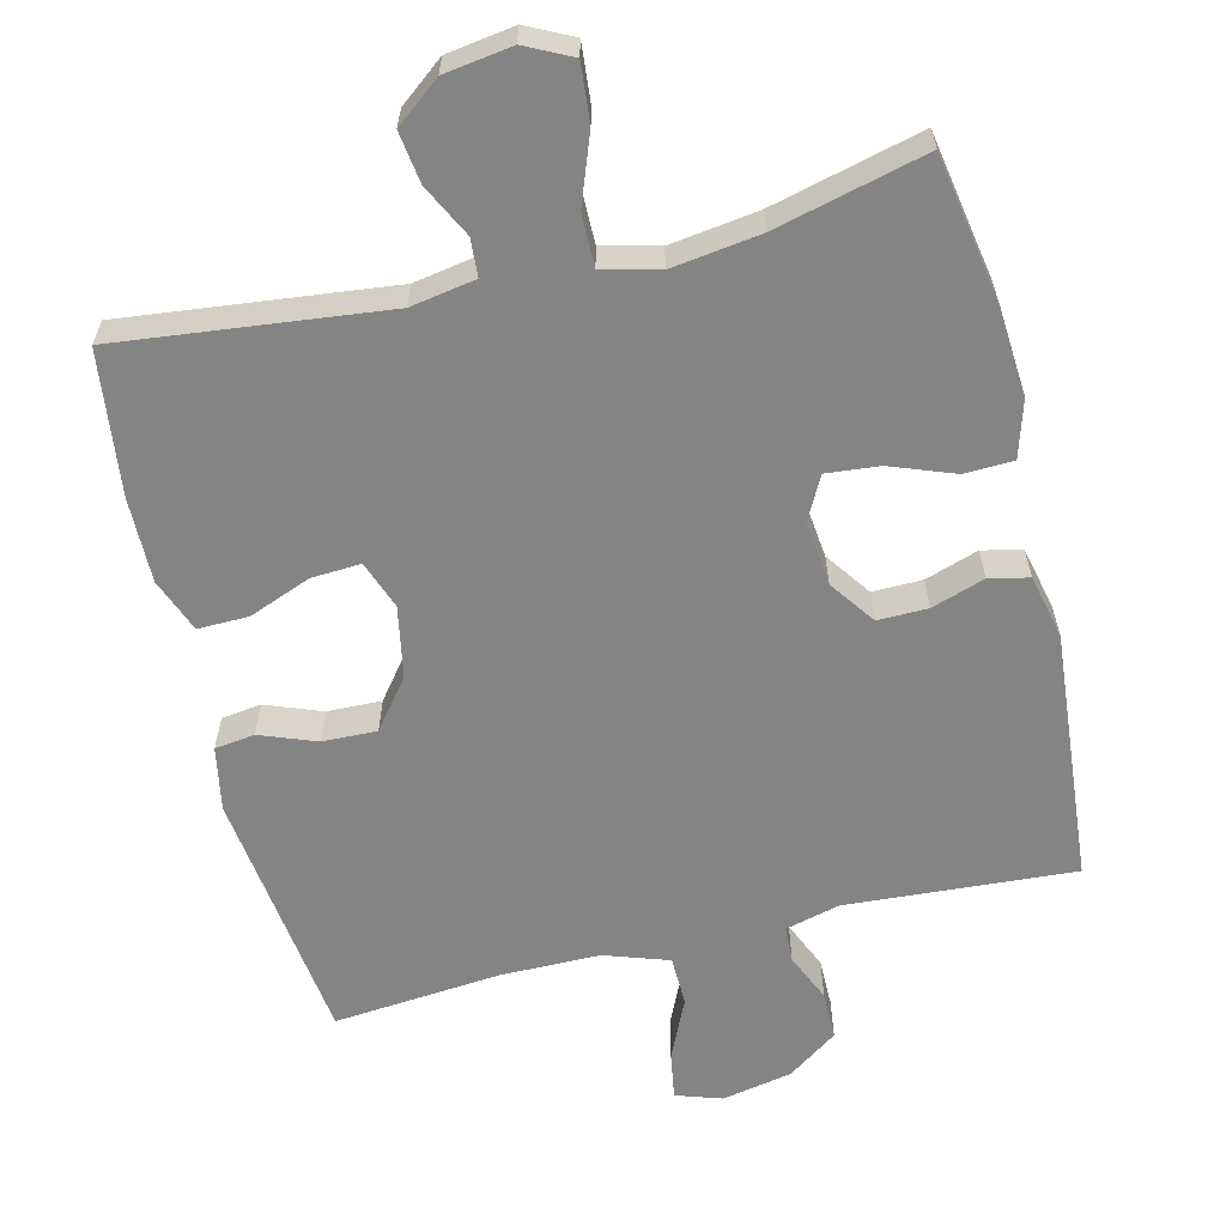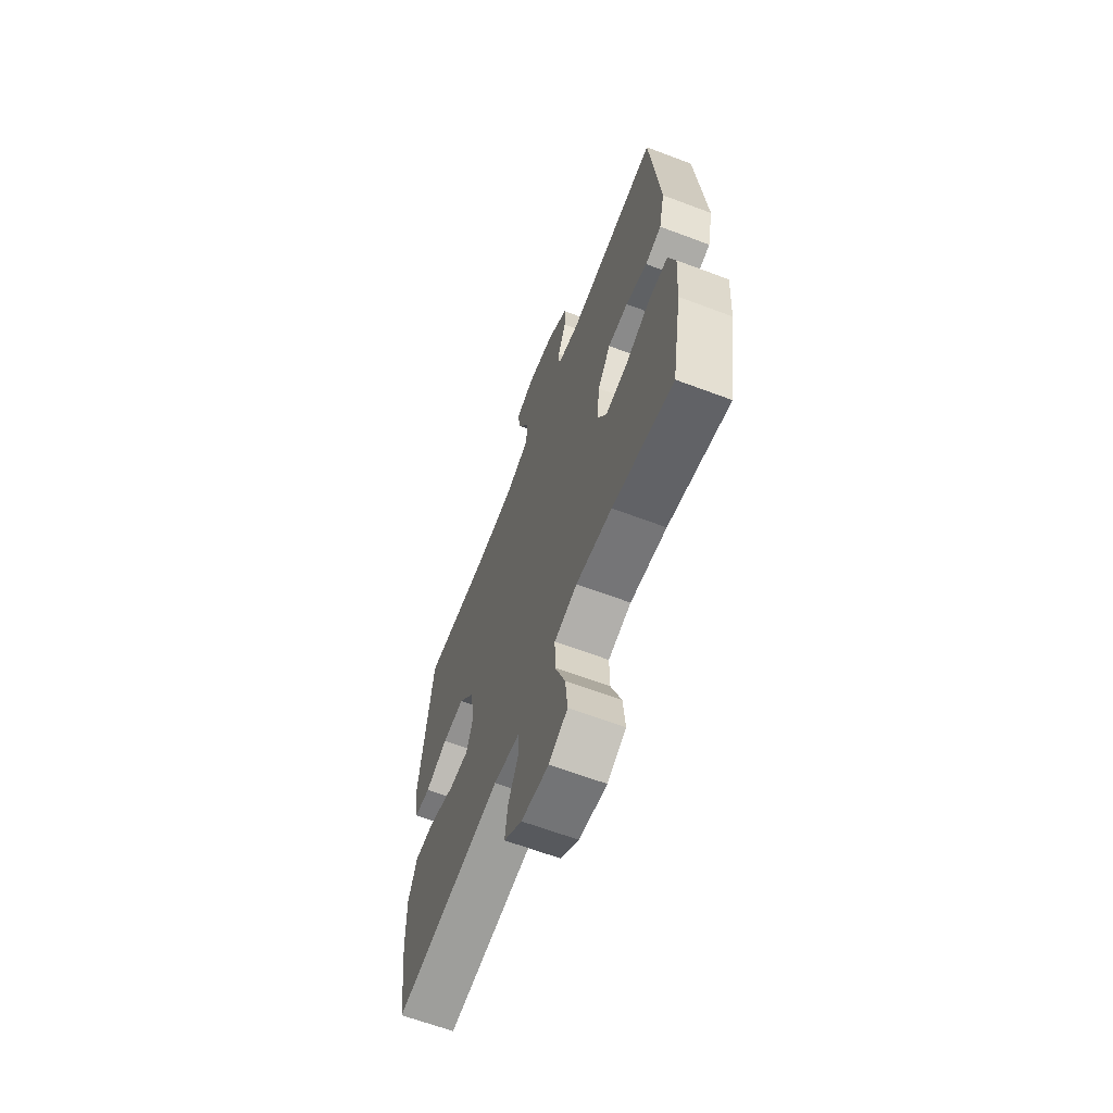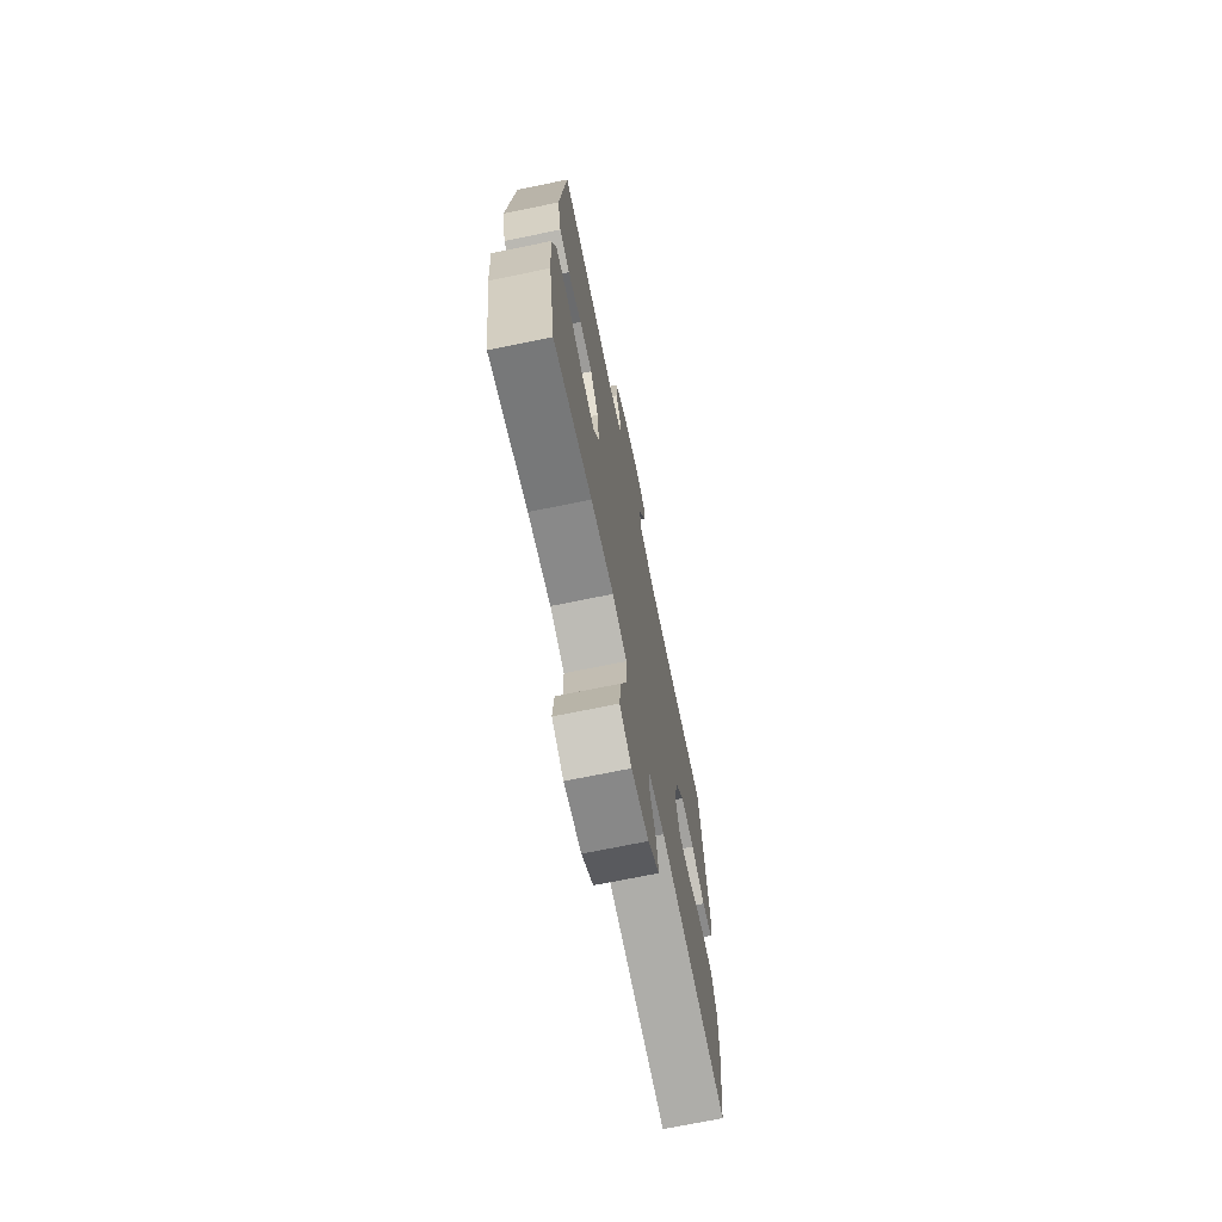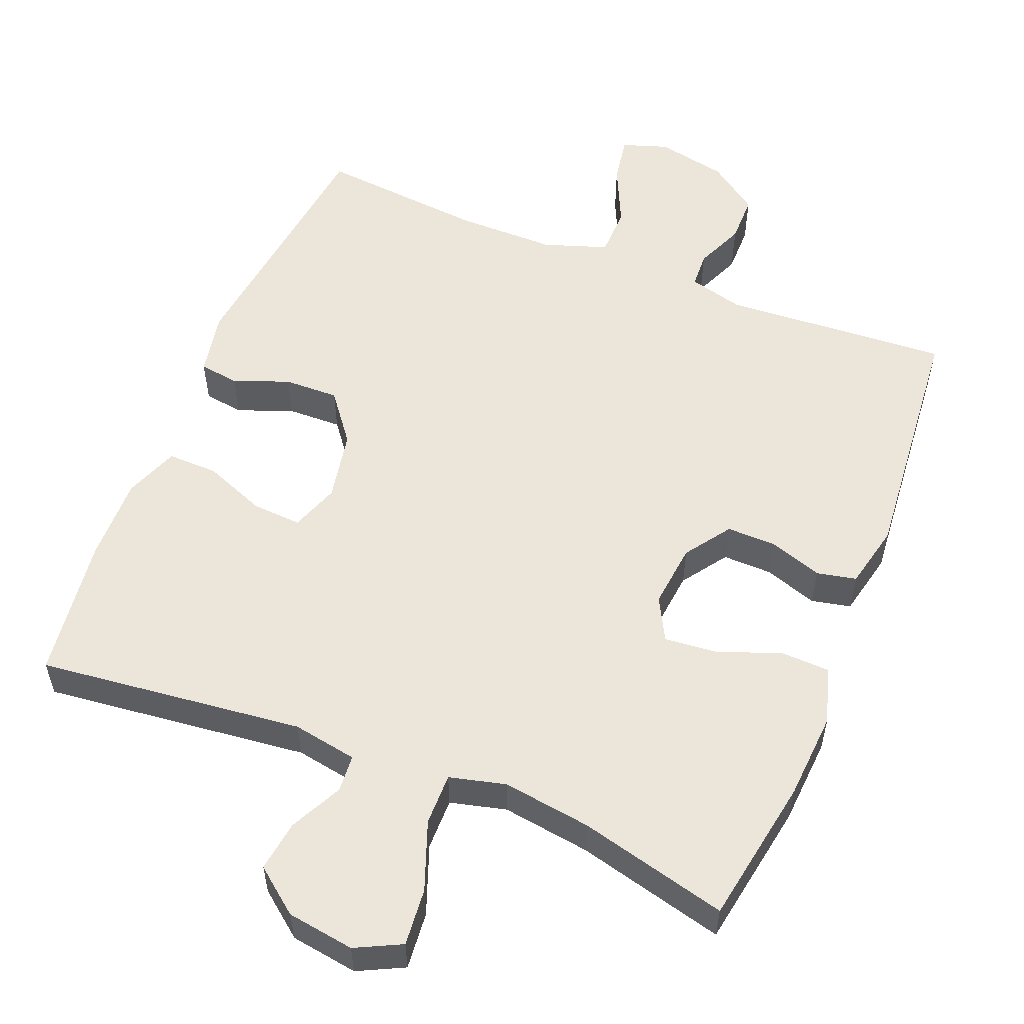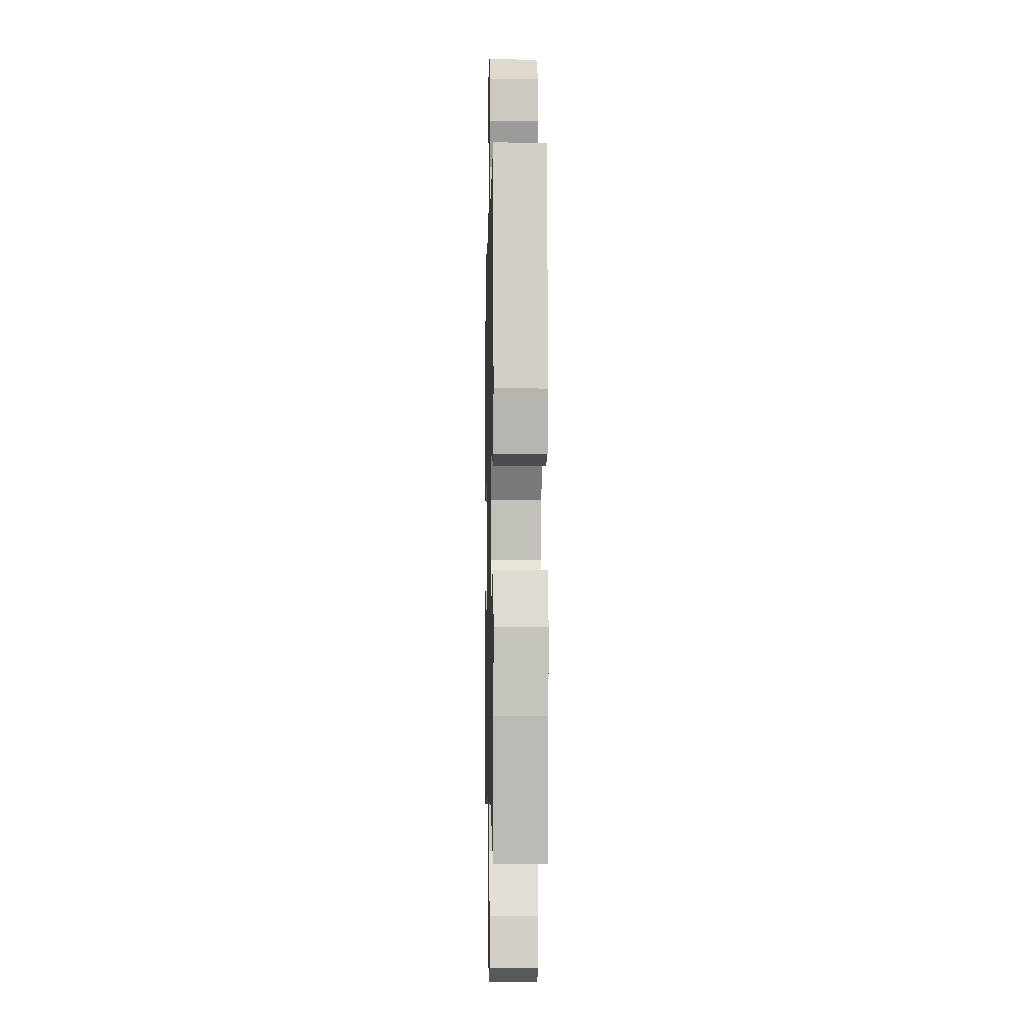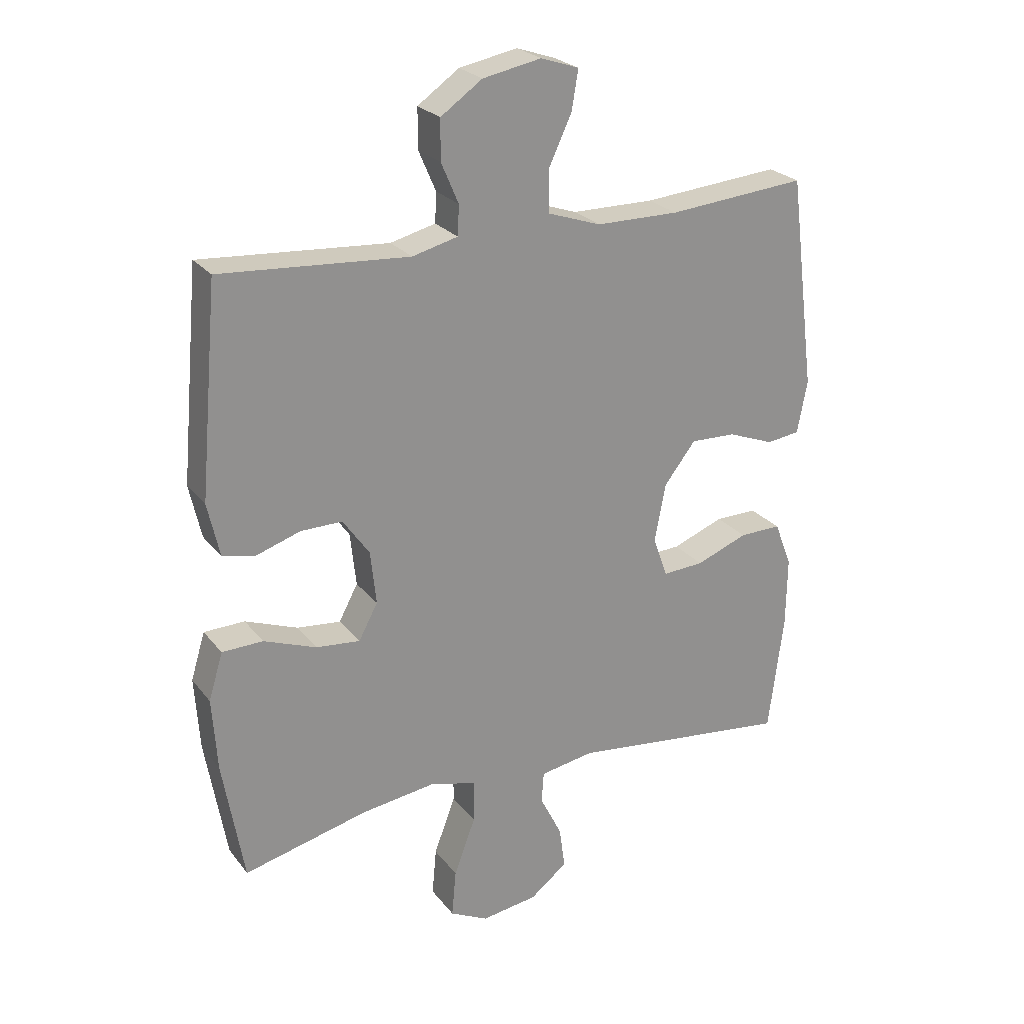
<metadata>
{"format":"obj","ext":"obj","renderer":"f3d","projection":"perspective","resolution":1024,"background":"white","views":[{"elev":-61.5,"azim":-166.2,"up":"+Y"},{"elev":-64.3,"azim":-110.8,"up":"+Z"},{"elev":-70.8,"azim":-78.4,"up":"+Z"},{"elev":55.8,"azim":-158.0,"up":"+Y"},{"elev":-2.9,"azim":-91.3,"up":"+Z"},{"elev":24.5,"azim":-28.4,"up":"+Z"}]}
</metadata>
<code>
o path3070
v -0.2904 0.0375 -0.4597
v -0.1672 0.0375 -0.4427
v -0.08902 0.0375 -0.4626
v -0.08965 0.0375 -0.5346
v -0.1252 0.0375 -0.6302
v -0.1324 0.0375 -0.7094
v -0.0687 0.0375 -0.7411
v 0.02505 0.0375 -0.7274
v 0.08716 0.0375 -0.6788
v 0.07735 0.0375 -0.6081
v 0.04096 0.0375 -0.5356
v 0.04477 0.0375 -0.4838
v 0.1347 0.0375 -0.4683
v 0.5042 0.0375 -0.5111
v 0.5292 0.0375 -0.313
v 0.5309 0.0375 -0.1956
v 0.5021 0.0375 -0.1212
v 0.4323 0.0375 -0.1223
v 0.3463 0.0375 -0.1556
v 0.2779 0.0375 -0.1596
v 0.2536 0.0375 -0.09258
v 0.272 0.0375 0.005041
v 0.3244 0.0375 0.07262
v 0.3998 0.0375 0.07022
v 0.4769 0.0375 0.04083
v 0.532 0.0375 0.0482
v 0.5487 0.0375 0.1362
v 0.5042 0.0375 0.4906
v 0.2734 0.0375 0.4703
v 0.1359 0.0375 0.4712
v 0.04751 0.0375 0.5012
v 0.046 0.0375 0.5699
v 0.0846 0.0375 0.6531
v 0.09539 0.0375 0.718
v 0.0321 0.0375 0.7392
v -0.06515 0.0375 0.7201
v -0.1346 0.0375 0.6713
v -0.1348 0.0375 0.6049
v -0.1058 0.0375 0.5377
v -0.1082 0.0375 0.488
v -0.1838 0.0375 0.4687
v -0.4977 0.0375 0.4906
v -0.5285 0.0375 0.1422
v -0.5086 0.0375 0.05326
v -0.4536 0.0375 0.04123
v -0.38 0.0375 0.06543
v -0.3109 0.0375 0.06632
v -0.2667 0.0375 0.003649
v -0.257 0.0375 -0.08557
v -0.2887 0.0375 -0.145
v -0.3619 0.0375 -0.1378
v -0.4495 0.0375 -0.1049
v -0.5176 0.0375 -0.1069
v -0.5413 0.0375 -0.1853
v -0.5331 0.0375 -0.307
v -0.4977 0.0375 -0.5111
v -0.2904 -0.0375 -0.4597
v -0.1672 -0.0375 -0.4427
v -0.08902 -0.0375 -0.4626
v -0.08965 -0.0375 -0.5346
v -0.1252 -0.0375 -0.6302
v -0.1324 -0.0375 -0.7094
v -0.0687 -0.0375 -0.7411
v 0.02505 -0.0375 -0.7274
v 0.08716 -0.0375 -0.6788
v 0.07735 -0.0375 -0.6081
v 0.04096 -0.0375 -0.5356
v 0.04477 -0.0375 -0.4838
v 0.1347 -0.0375 -0.4683
v 0.5042 -0.0375 -0.5111
v 0.5292 -0.0375 -0.313
v 0.5309 -0.0375 -0.1956
v 0.5021 -0.0375 -0.1212
v 0.4323 -0.0375 -0.1223
v 0.3463 -0.0375 -0.1556
v 0.2779 -0.0375 -0.1596
v 0.2536 -0.0375 -0.09258
v 0.272 -0.0375 0.005041
v 0.3244 -0.0375 0.07262
v 0.3998 -0.0375 0.07022
v 0.4769 -0.0375 0.04083
v 0.532 -0.0375 0.0482
v 0.5487 -0.0375 0.1362
v 0.5042 -0.0375 0.4906
v 0.2734 -0.0375 0.4703
v 0.1359 -0.0375 0.4712
v 0.04751 -0.0375 0.5012
v 0.046 -0.0375 0.5699
v 0.0846 -0.0375 0.6531
v 0.09539 -0.0375 0.718
v 0.0321 -0.0375 0.7392
v -0.06515 -0.0375 0.7201
v -0.1346 -0.0375 0.6713
v -0.1348 -0.0375 0.6049
v -0.1058 -0.0375 0.5377
v -0.1082 -0.0375 0.488
v -0.1838 -0.0375 0.4687
v -0.4977 -0.0375 0.4906
v -0.5285 -0.0375 0.1422
v -0.5086 -0.0375 0.05326
v -0.4536 -0.0375 0.04123
v -0.38 -0.0375 0.06543
v -0.3109 -0.0375 0.06632
v -0.2667 -0.0375 0.003649
v -0.257 -0.0375 -0.08557
v -0.2887 -0.0375 -0.145
v -0.3619 -0.0375 -0.1378
v -0.4495 -0.0375 -0.1049
v -0.5176 -0.0375 -0.1069
v -0.5413 -0.0375 -0.1853
v -0.5331 -0.0375 -0.307
v -0.4977 -0.0375 -0.5111
v -0.1324 0.0375 -0.7094
v -0.1324 0.0375 -0.7094
v -0.0687 0.0375 -0.7411
v 0.02505 0.0375 -0.7274
v 0.08716 0.0375 -0.6788
v -0.1252 0.0375 -0.6302
v 0.07735 0.0375 -0.6081
v -0.08965 0.0375 -0.5346
v 0.04096 0.0375 -0.5356
v 0.04477 0.0375 -0.4838
v 0.04477 0.0375 -0.4838
v -0.08902 0.0375 -0.4626
v -0.08902 0.0375 -0.4626
v -0.4977 0.0375 -0.5111
v -0.4977 0.0375 -0.5111
v -0.2904 0.0375 -0.4597
v 0.1347 0.0375 -0.4683
v 0.5042 0.0375 -0.5111
v 0.5042 0.0375 -0.5111
v -0.1672 0.0375 -0.4427
v 0.5292 0.0375 -0.313
v -0.5331 0.0375 -0.307
v 0.5309 0.0375 -0.1956
v -0.5413 0.0375 -0.1853
v 0.3463 0.0375 -0.1556
v 0.2779 0.0375 -0.1596
v 0.2779 0.0375 -0.1596
v 0.5021 0.0375 -0.1212
v 0.5021 0.0375 -0.1212
v -0.5176 0.0375 -0.1069
v -0.5176 0.0375 -0.1069
v -0.2887 0.0375 -0.145
v -0.2887 0.0375 -0.145
v -0.3619 0.0375 -0.1378
v 0.2536 0.0375 -0.09258
v 0.4323 0.0375 -0.1223
v -0.257 0.0375 -0.08557
v -0.4495 0.0375 -0.1049
v 0.272 0.0375 0.005041
v -0.2667 0.0375 0.003649
v -0.3109 0.0375 0.06632
v 0.3244 0.0375 0.07262
v 0.3998 0.0375 0.07022
v 0.4769 0.0375 0.04083
v 0.532 0.0375 0.0482
v 0.532 0.0375 0.0482
v -0.5086 0.0375 0.05326
v -0.5086 0.0375 0.05326
v -0.4536 0.0375 0.04123
v -0.38 0.0375 0.06543
v 0.5487 0.0375 0.1362
v -0.5285 0.0375 0.1422
v -0.4977 0.0375 0.4906
v -0.4977 0.0375 0.4906
v -0.1838 0.0375 0.4687
v 0.5042 0.0375 0.4906
v 0.5042 0.0375 0.4906
v 0.2734 0.0375 0.4703
v -0.1082 0.0375 0.488
v -0.1082 0.0375 0.488
v 0.1359 0.0375 0.4712
v 0.04751 0.0375 0.5012
v 0.04751 0.0375 0.5012
v -0.1058 0.0375 0.5377
v 0.046 0.0375 0.5699
v -0.1348 0.0375 0.6049
v 0.0846 0.0375 0.6531
v -0.1346 0.0375 0.6713
v 0.09539 0.0375 0.718
v 0.09539 0.0375 0.718
v -0.06515 0.0375 0.7201
v 0.0321 0.0375 0.7392
v -0.1324 -0.0375 -0.7094
v -0.1324 -0.0375 -0.7094
v -0.0687 -0.0375 -0.7411
v 0.02505 -0.0375 -0.7274
v 0.08716 -0.0375 -0.6788
v -0.1252 -0.0375 -0.6302
v 0.07735 -0.0375 -0.6081
v -0.08965 -0.0375 -0.5346
v 0.04096 -0.0375 -0.5356
v 0.04477 -0.0375 -0.4838
v 0.04477 -0.0375 -0.4838
v -0.08902 -0.0375 -0.4626
v -0.08902 -0.0375 -0.4626
v -0.4977 -0.0375 -0.5111
v -0.4977 -0.0375 -0.5111
v -0.2904 -0.0375 -0.4597
v 0.1347 -0.0375 -0.4683
v 0.5042 -0.0375 -0.5111
v 0.5042 -0.0375 -0.5111
v -0.1672 -0.0375 -0.4427
v 0.5292 -0.0375 -0.313
v -0.5331 -0.0375 -0.307
v 0.5309 -0.0375 -0.1956
v -0.5413 -0.0375 -0.1853
v 0.3463 -0.0375 -0.1556
v 0.2779 -0.0375 -0.1596
v 0.2779 -0.0375 -0.1596
v 0.5021 -0.0375 -0.1212
v 0.5021 -0.0375 -0.1212
v -0.5176 -0.0375 -0.1069
v -0.5176 -0.0375 -0.1069
v -0.2887 -0.0375 -0.145
v -0.2887 -0.0375 -0.145
v -0.3619 -0.0375 -0.1378
v 0.2536 -0.0375 -0.09258
v 0.4323 -0.0375 -0.1223
v -0.257 -0.0375 -0.08557
v -0.4495 -0.0375 -0.1049
v 0.272 -0.0375 0.005041
v -0.2667 -0.0375 0.003649
v -0.3109 -0.0375 0.06632
v 0.3244 -0.0375 0.07262
v 0.3998 -0.0375 0.07022
v 0.4769 -0.0375 0.04083
v 0.532 -0.0375 0.0482
v 0.532 -0.0375 0.0482
v -0.5086 -0.0375 0.05326
v -0.5086 -0.0375 0.05326
v -0.4536 -0.0375 0.04123
v -0.38 -0.0375 0.06543
v 0.5487 -0.0375 0.1362
v -0.5285 -0.0375 0.1422
v -0.4977 -0.0375 0.4906
v -0.4977 -0.0375 0.4906
v -0.1838 -0.0375 0.4687
v 0.5042 -0.0375 0.4906
v 0.5042 -0.0375 0.4906
v 0.2734 -0.0375 0.4703
v -0.1082 -0.0375 0.488
v -0.1082 -0.0375 0.488
v 0.1359 -0.0375 0.4712
v 0.04751 -0.0375 0.5012
v 0.04751 -0.0375 0.5012
v -0.1058 -0.0375 0.5377
v 0.046 -0.0375 0.5699
v -0.1348 -0.0375 0.6049
v 0.0846 -0.0375 0.6531
v -0.1346 -0.0375 0.6713
v 0.09539 -0.0375 0.718
v 0.09539 -0.0375 0.718
v -0.06515 -0.0375 0.7201
v 0.0321 -0.0375 0.7392
f 225 224 243
f 239 225 243
f 219 224 221
f 218 222 208
f 204 216 200
f 200 218 206
f 205 209 210
f 207 209 205
f 250 249 255
f 210 196 194
f 206 218 208
f 246 243 245
f 236 239 237
f 192 190 193
f 188 190 187
f 191 188 189
f 236 234 239
f 194 192 193
f 242 235 240
f 191 190 188
f 187 190 185
f 229 235 228
f 223 224 219
f 248 249 250
f 227 242 226
f 221 216 196
f 219 221 196
f 251 255 249
f 245 226 242
f 208 222 214
f 219 196 210
f 226 245 223
f 255 251 256
f 239 234 225
f 243 246 248
f 235 242 227
f 193 190 191
f 249 248 246
f 233 236 231
f 194 196 192
f 205 201 202
f 209 207 220
f 228 235 227
f 216 218 200
f 253 256 251
f 245 224 223
f 201 210 194
f 250 255 252
f 212 220 207
f 205 210 201
f 196 216 204
f 224 245 243
f 234 236 233
f 200 206 198
f 114 7 63 186
f 7 8 64 63
f 8 9 65 64
f 5 6 62 61
f 9 10 66 65
f 4 5 61 60
f 10 11 67 66
f 11 123 195 67
f 125 4 60 197
f 127 1 57 199
f 12 13 69 68
f 13 131 203 69
f 2 3 59 58
f 1 2 58 57
f 14 15 71 70
f 55 56 112 111
f 15 16 72 71
f 54 55 111 110
f 19 139 211 75
f 16 141 213 72
f 143 54 110 215
f 145 51 107 217
f 20 21 77 76
f 18 19 75 74
f 17 18 74 73
f 49 50 106 105
f 52 53 109 108
f 51 52 108 107
f 21 22 78 77
f 48 49 105 104
f 47 48 104 103
f 22 23 79 78
f 24 25 81 80
f 25 158 230 81
f 160 45 101 232
f 45 46 102 101
f 26 27 83 82
f 43 44 100 99
f 46 47 103 102
f 23 24 80 79
f 166 43 99 238
f 41 42 98 97
f 169 29 85 241
f 27 28 84 83
f 172 41 97 244
f 29 30 86 85
f 30 175 247 86
f 39 40 96 95
f 31 32 88 87
f 38 39 95 94
f 32 33 89 88
f 37 38 94 93
f 33 182 254 89
f 36 37 93 92
f 35 36 92 91
f 34 35 91 90
f 153 171 152
f 167 171 153
f 147 149 152
f 146 136 150
f 132 128 144
f 128 134 146
f 133 138 137
f 135 133 137
f 178 183 177
f 138 122 124
f 134 136 146
f 174 173 171
f 164 165 167
f 120 121 118
f 116 115 118
f 119 117 116
f 164 167 162
f 122 121 120
f 170 168 163
f 119 116 118
f 115 113 118
f 157 156 163
f 151 147 152
f 176 178 177
f 155 154 170
f 149 124 144
f 147 124 149
f 179 177 183
f 173 170 154
f 136 142 150
f 147 138 124
f 154 151 173
f 183 184 179
f 167 153 162
f 171 176 174
f 163 155 170
f 121 119 118
f 177 174 176
f 161 159 164
f 122 120 124
f 133 130 129
f 137 148 135
f 156 155 163
f 144 128 146
f 181 179 184
f 173 151 152
f 129 122 138
f 178 180 183
f 140 135 148
f 133 129 138
f 124 132 144
f 152 171 173
f 162 161 164
f 128 126 134

</code>
